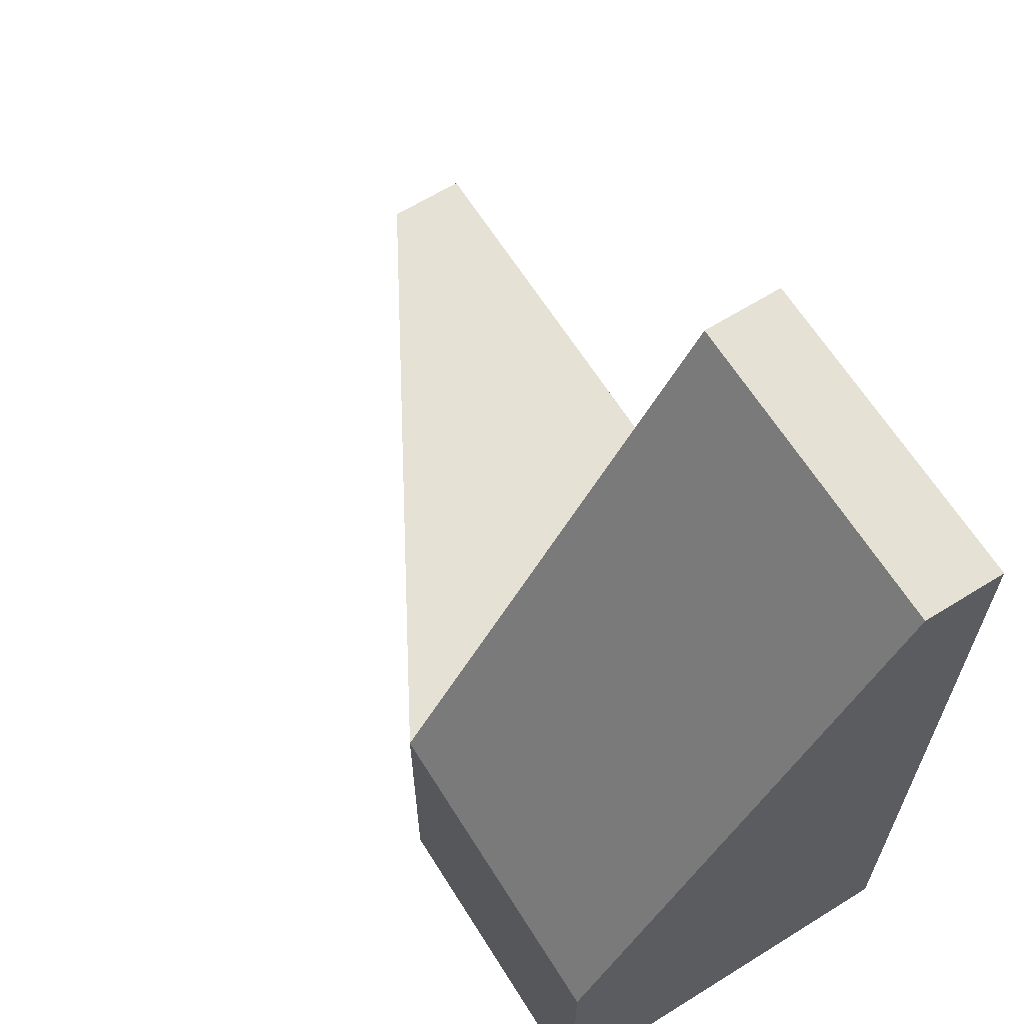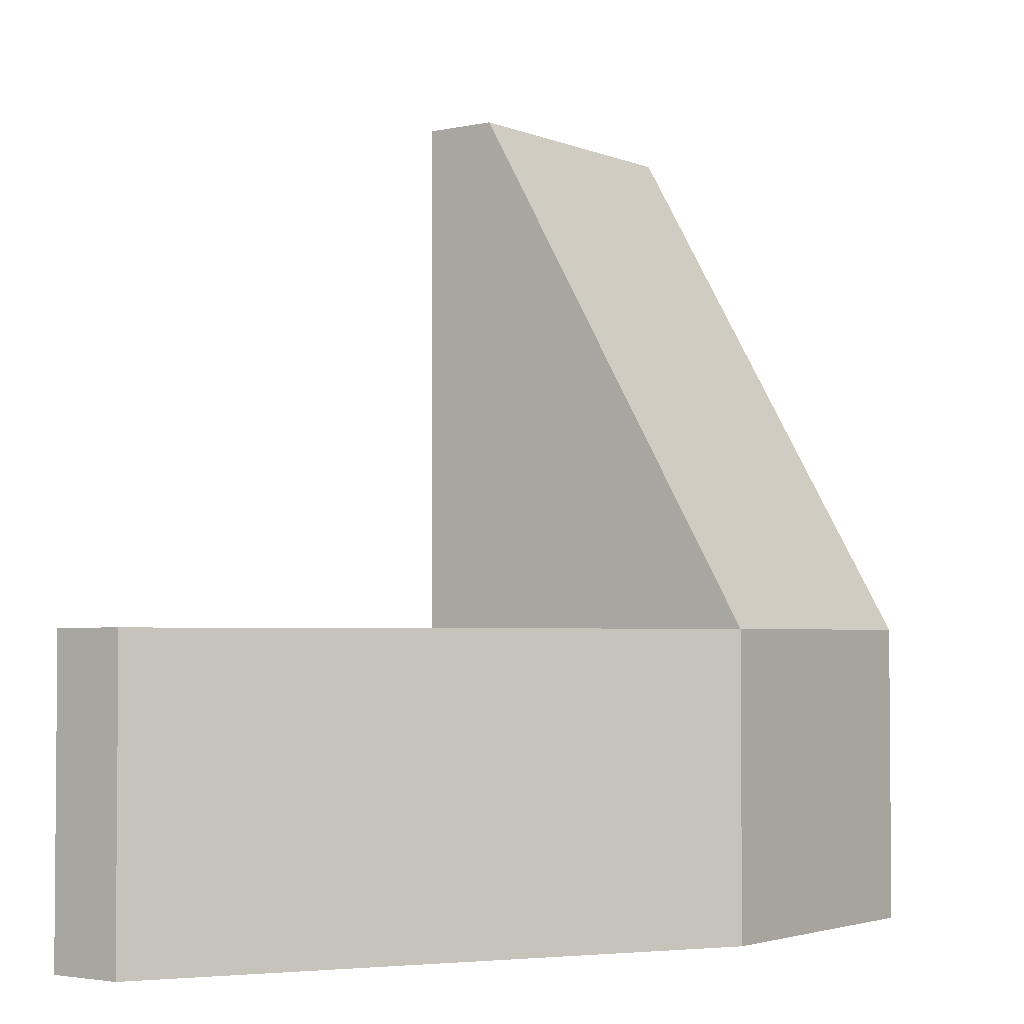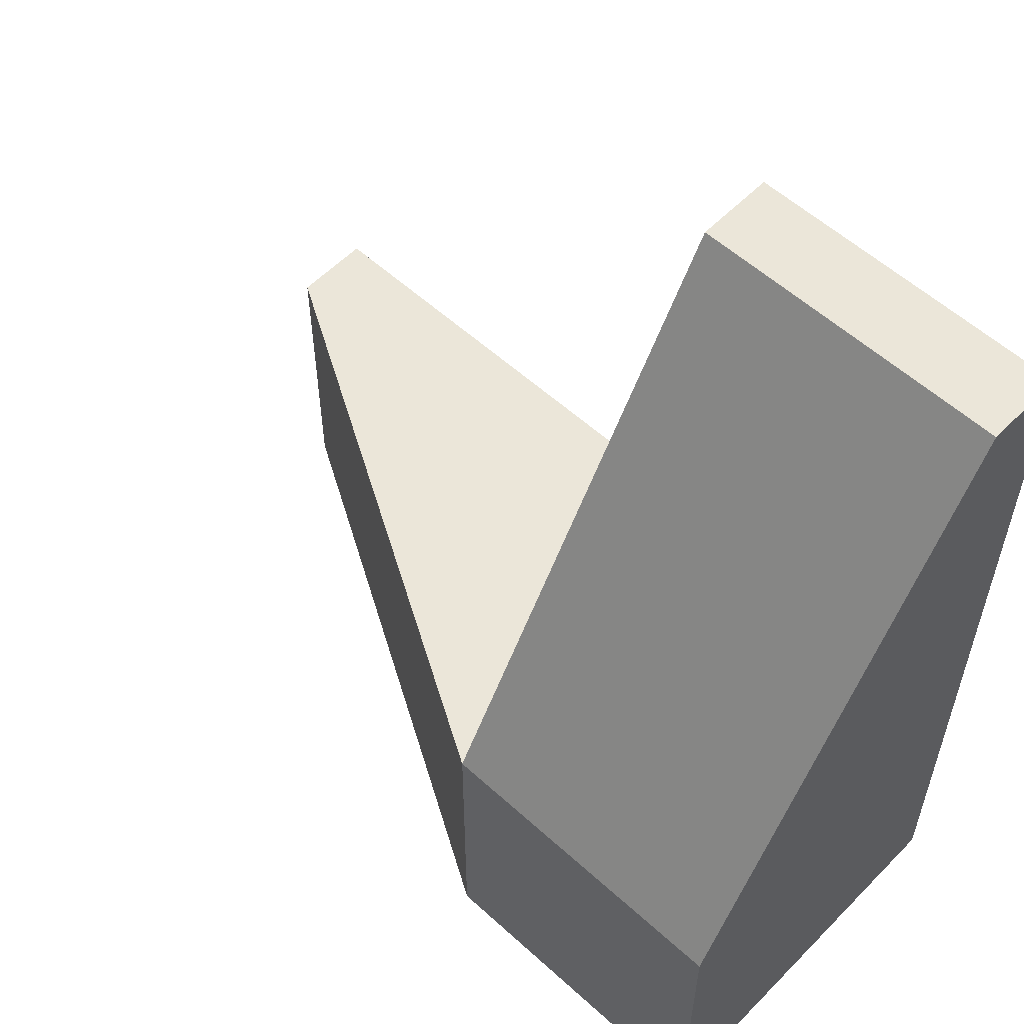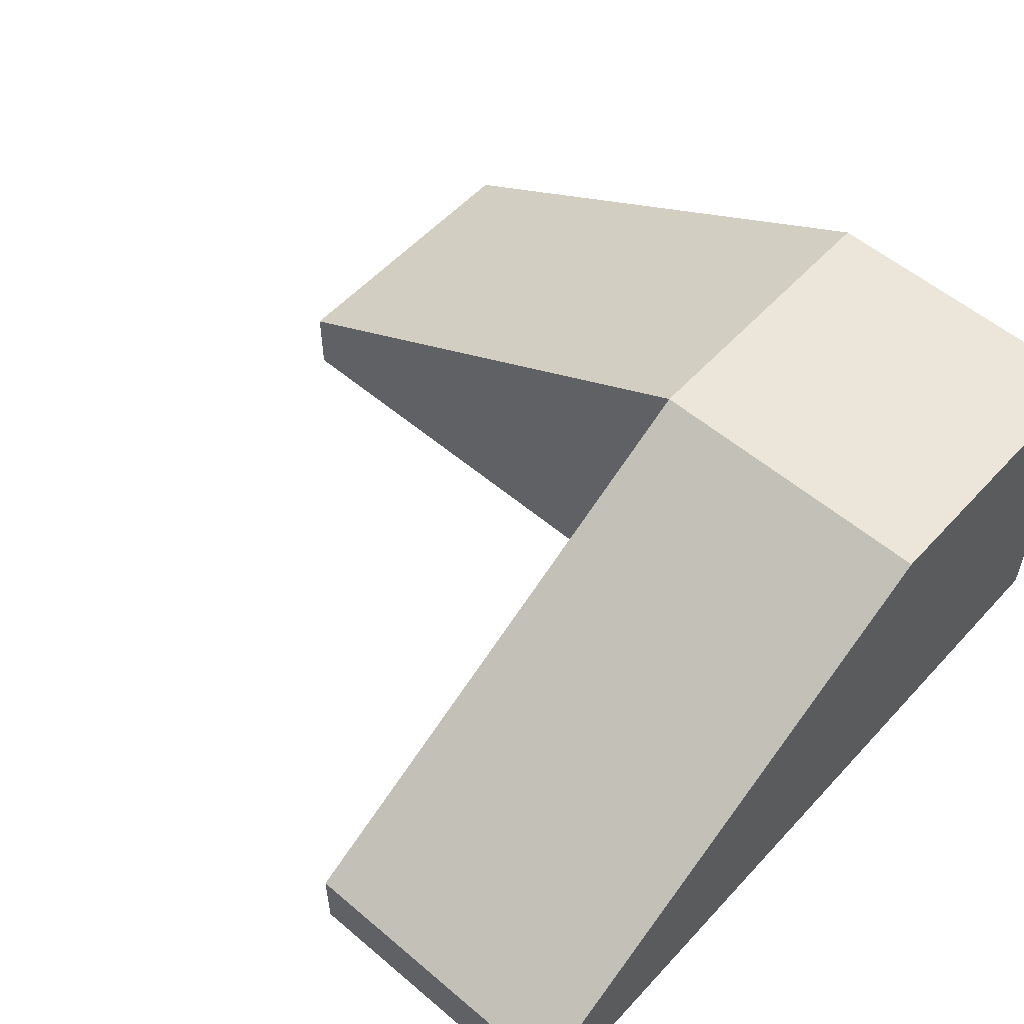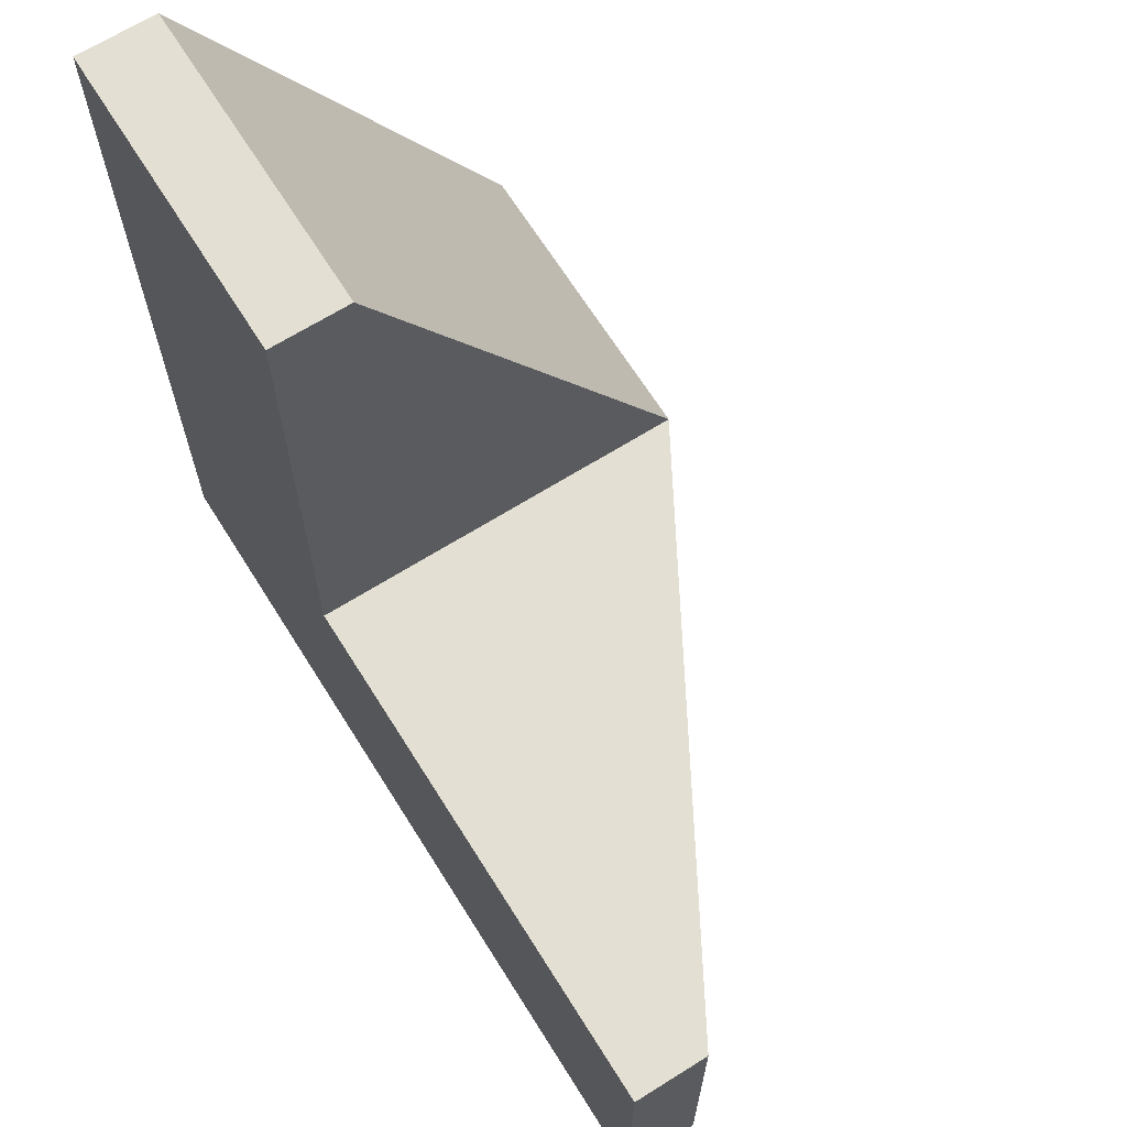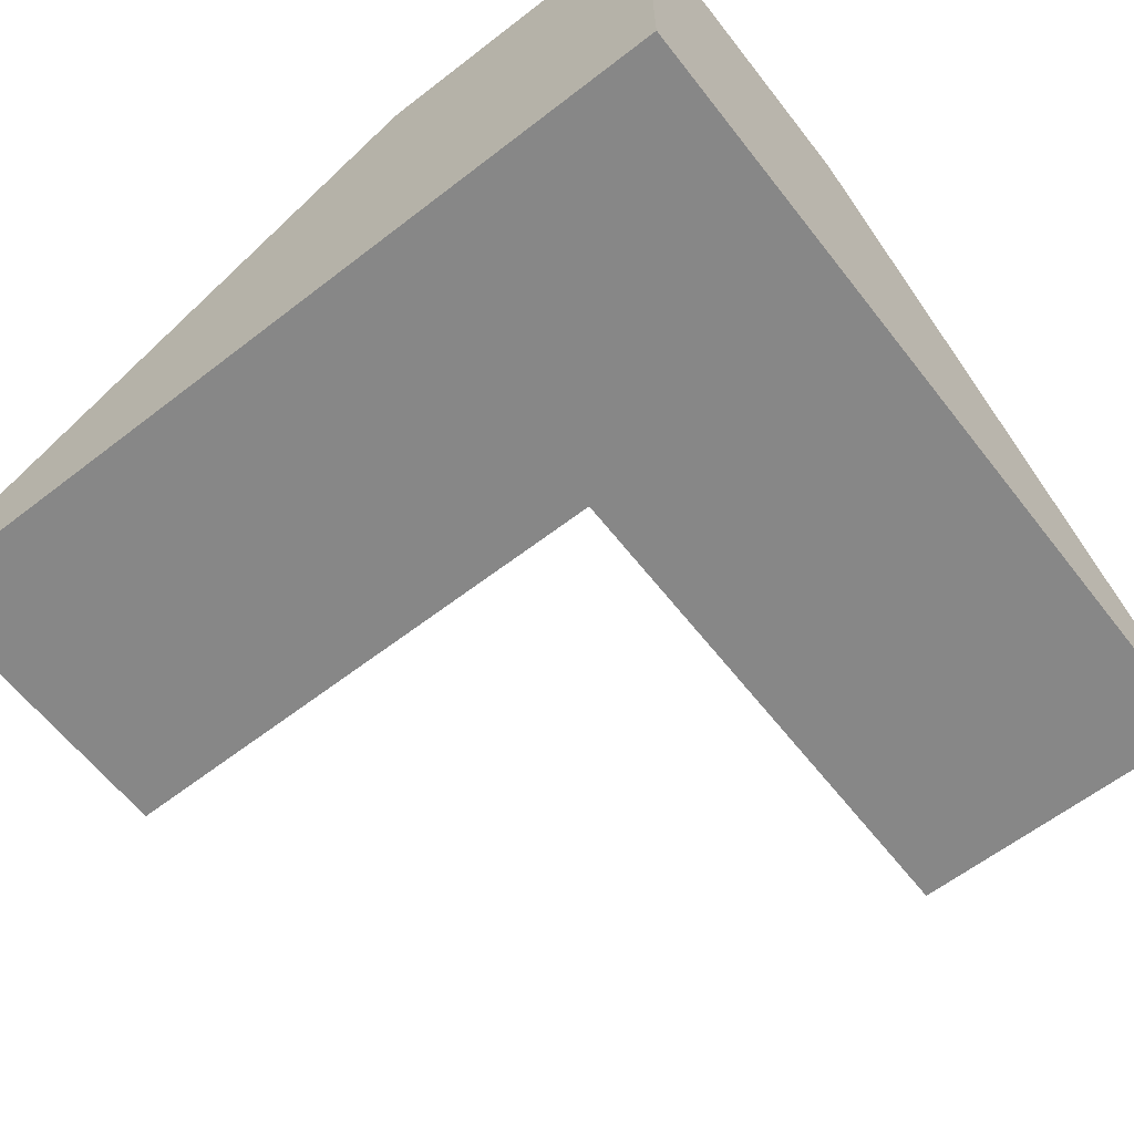
<metadata>
{"format":"obj","ext":"obj","renderer":"f3d","projection":"perspective","resolution":1024,"background":"white","views":[{"elev":64.4,"azim":-122.1,"up":"+Z"},{"elev":-3.0,"azim":126.5,"up":"+Z"},{"elev":56.6,"azim":-136.5,"up":"+Z"},{"elev":55.4,"azim":131.7,"up":"+Y"},{"elev":67.1,"azim":57.9,"up":"+Z"},{"elev":-62.4,"azim":-142.0,"up":"+Y"}]}
</metadata>
<code>
g pb_Mesh83416
v 8 -2 22
v 3.576e-06 -2 22
v 8 0 22
v 3.576e-06 0 22
v -0 -2 8
v -0 -2 0
v -0 8 8
v -0 8 0
v -0 -2 0
v 8 -2 0
v -0 8 0
v 8 8 0
v 22 -2 -1.192e-07
v 22 -2 8
v 22 0 -1.192e-07
v 22 0 8
v 8 8 8
v -0 8 8
v 8 8 0
v -0 8 0
v 8 -2 0
v -0 -2 0
v 8 -2 8
v -0 -2 8
v 22 -2 -1.192e-07
v 22 -2 8
v 22 0 -1.192e-07
v 22 -2 -1.192e-07
v 8 8 8
v 8 8 0
v 22 0 8
v 22 0 -1.192e-07
v 8 -2 22
v 3.576e-06 -2 22
v 3.576e-06 -2 22
v 3.576e-06 0 22
v -0 8 8
v 8 8 8
v 3.576e-06 0 22
v 8 0 22
v 8 -2 8
v 8 8 8
v 22 -2 8
v 22 0 8
v 8 8 8
v 8 -2 8
v 8 0 22
v 8 -2 22
g pb_Mesh83416_0
f 3 2 1
f 3 4 2
f 7 6 5
f 7 8 6
f 11 10 9
f 11 12 10
f 15 14 13
f 15 16 14
f 19 18 17
f 19 20 18
f 23 22 21
f 23 24 22
f 25 23 21
f 25 26 23
f 27 10 12
f 27 28 10
f 31 30 29
f 31 32 30
f 33 24 23
f 33 34 24
f 35 7 5
f 35 36 7
f 39 38 37
f 39 40 38
g pb_Mesh83416_1
f 43 42 41
f 43 44 42
f 47 46 45
f 47 48 46

</code>
